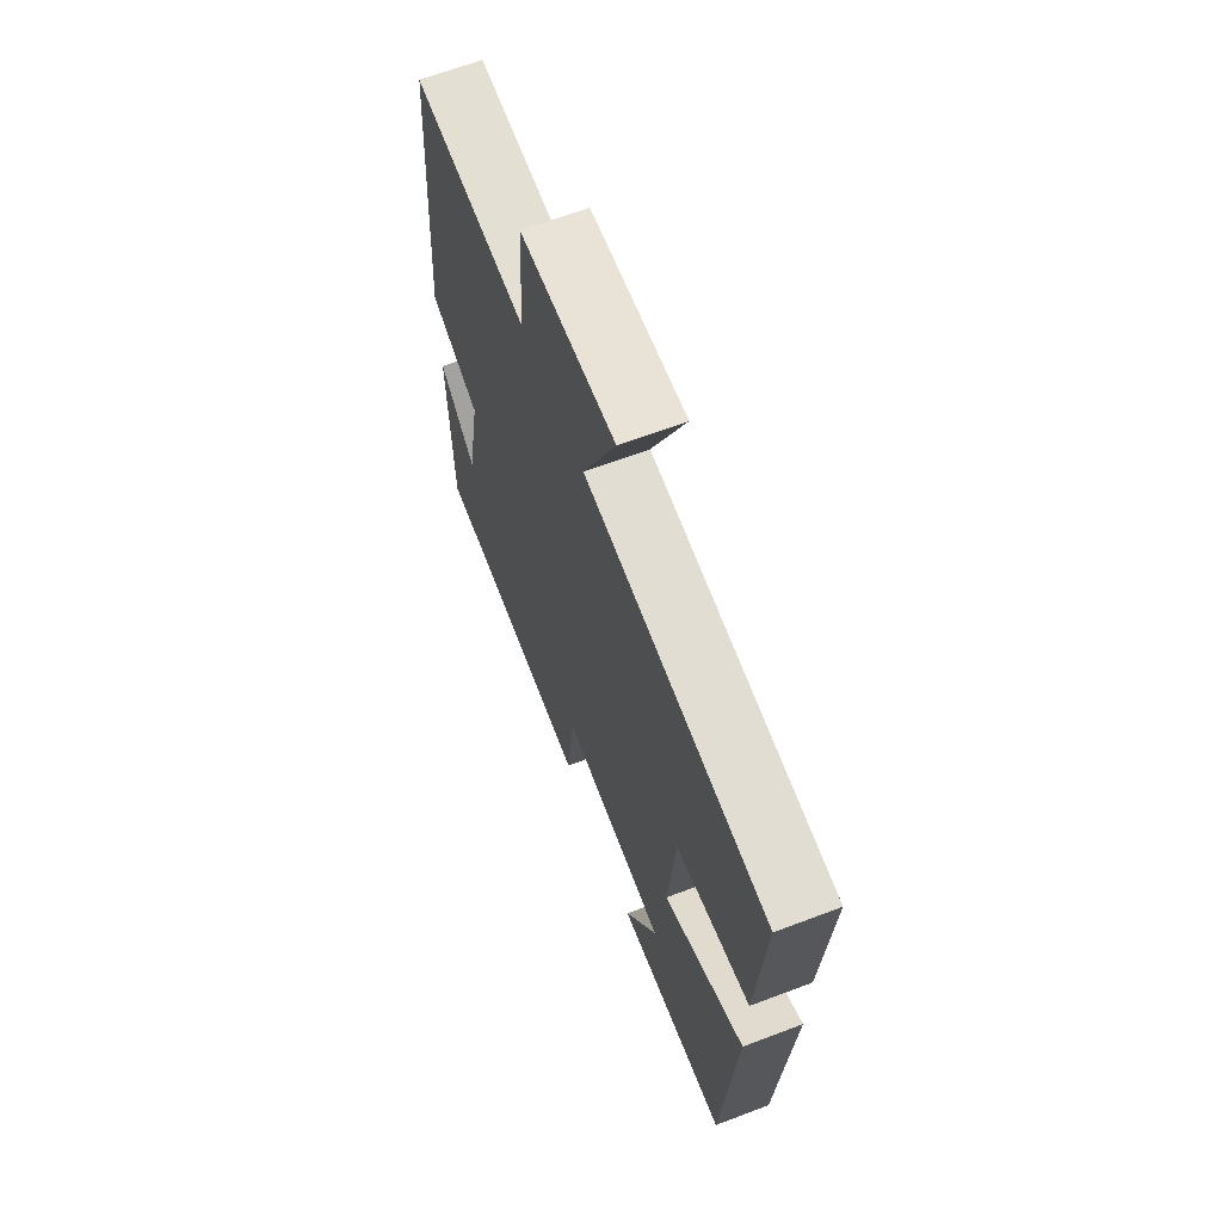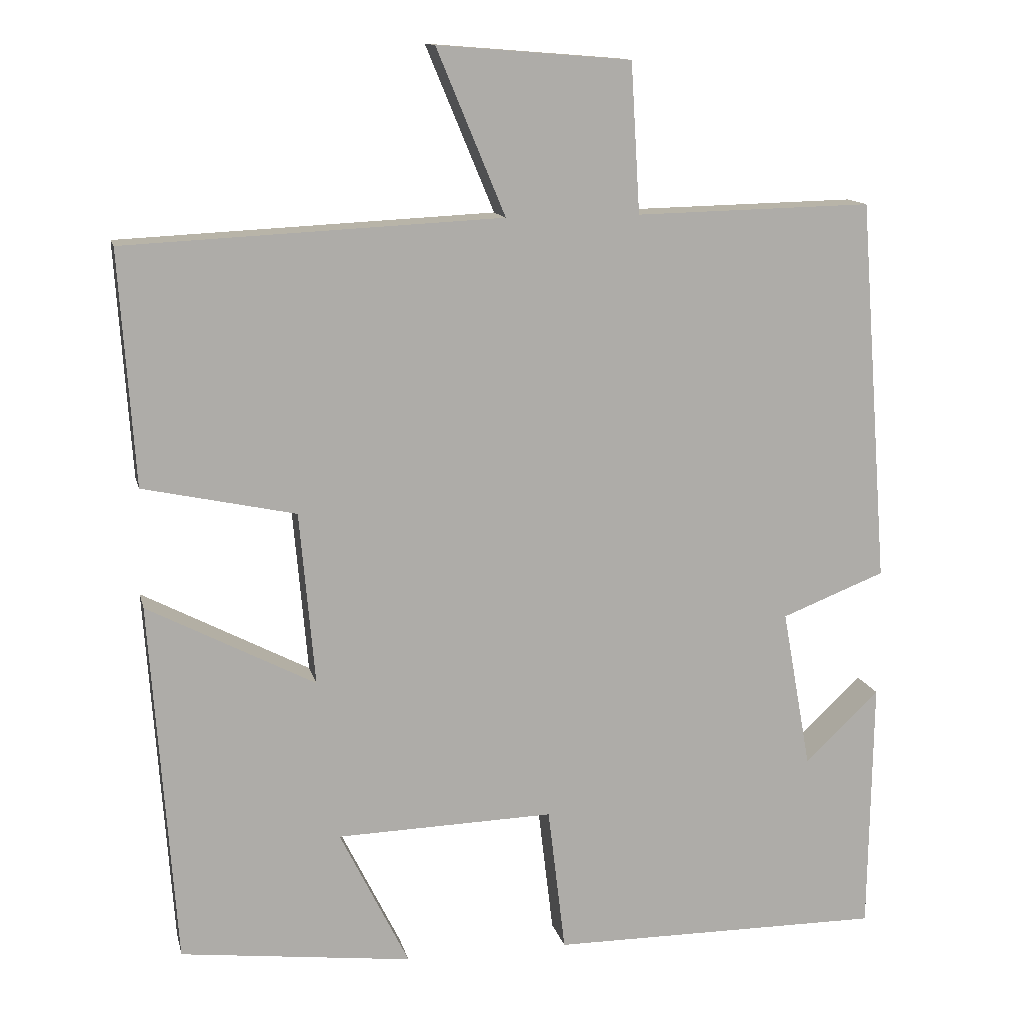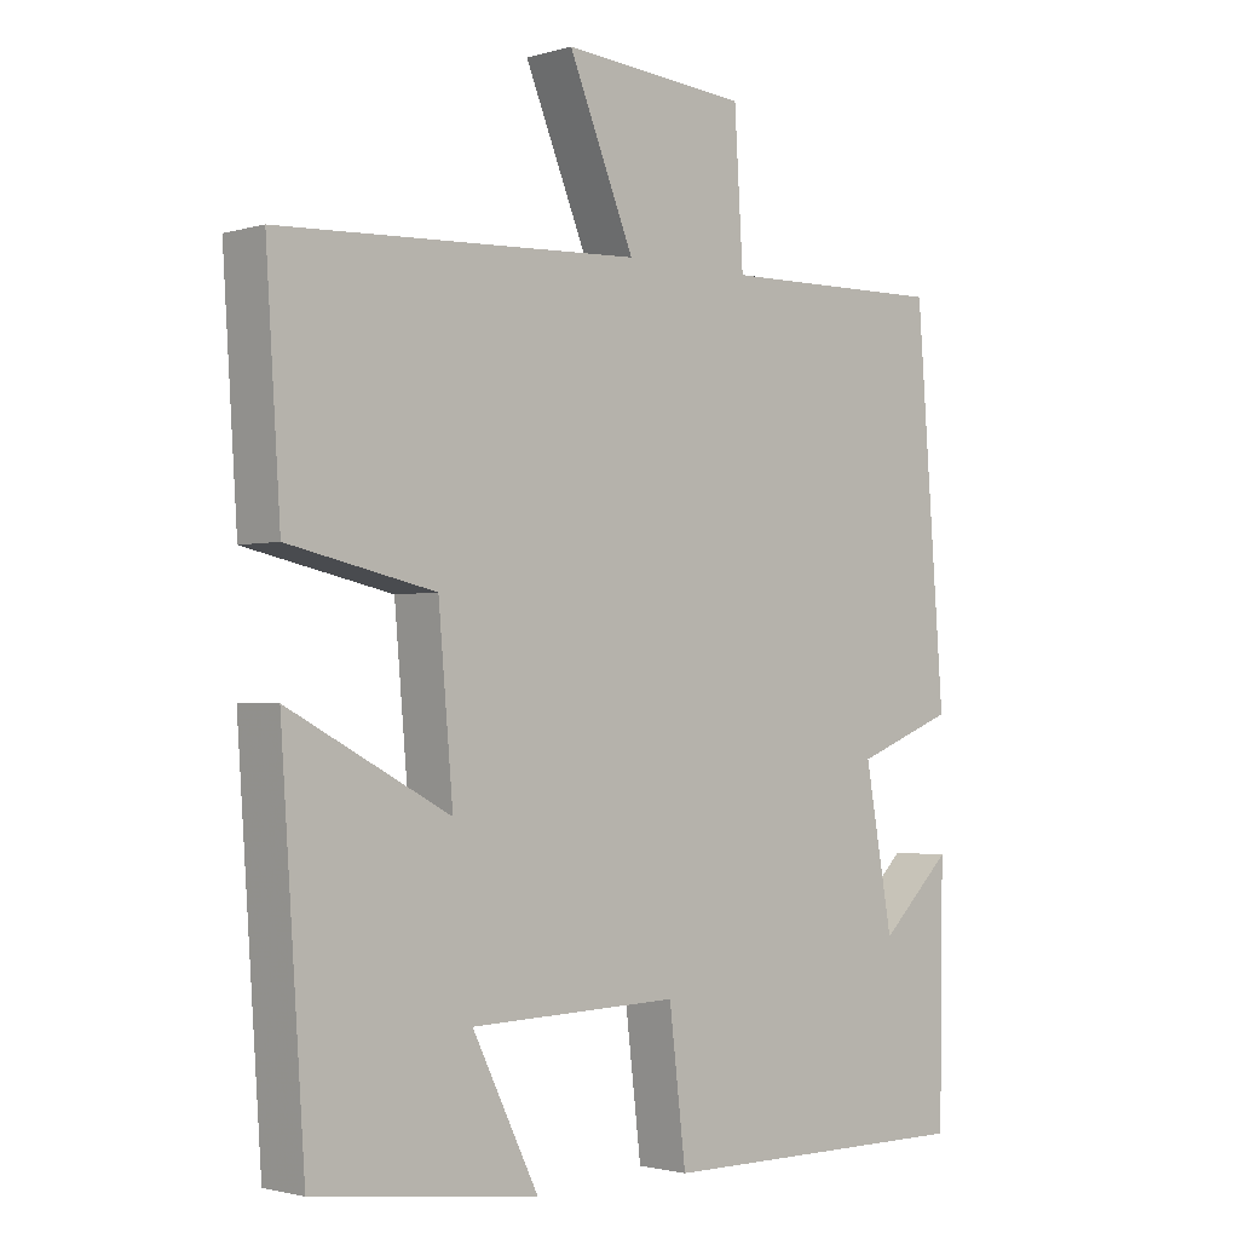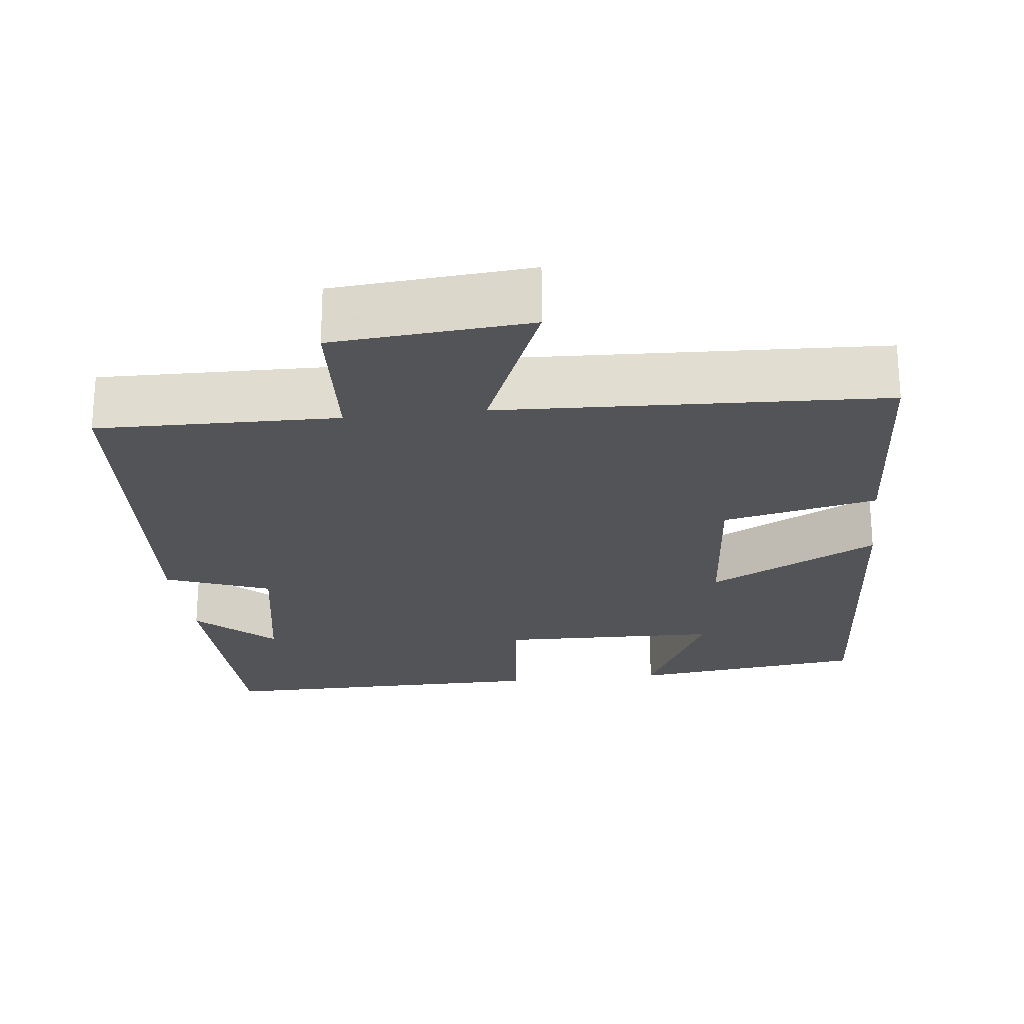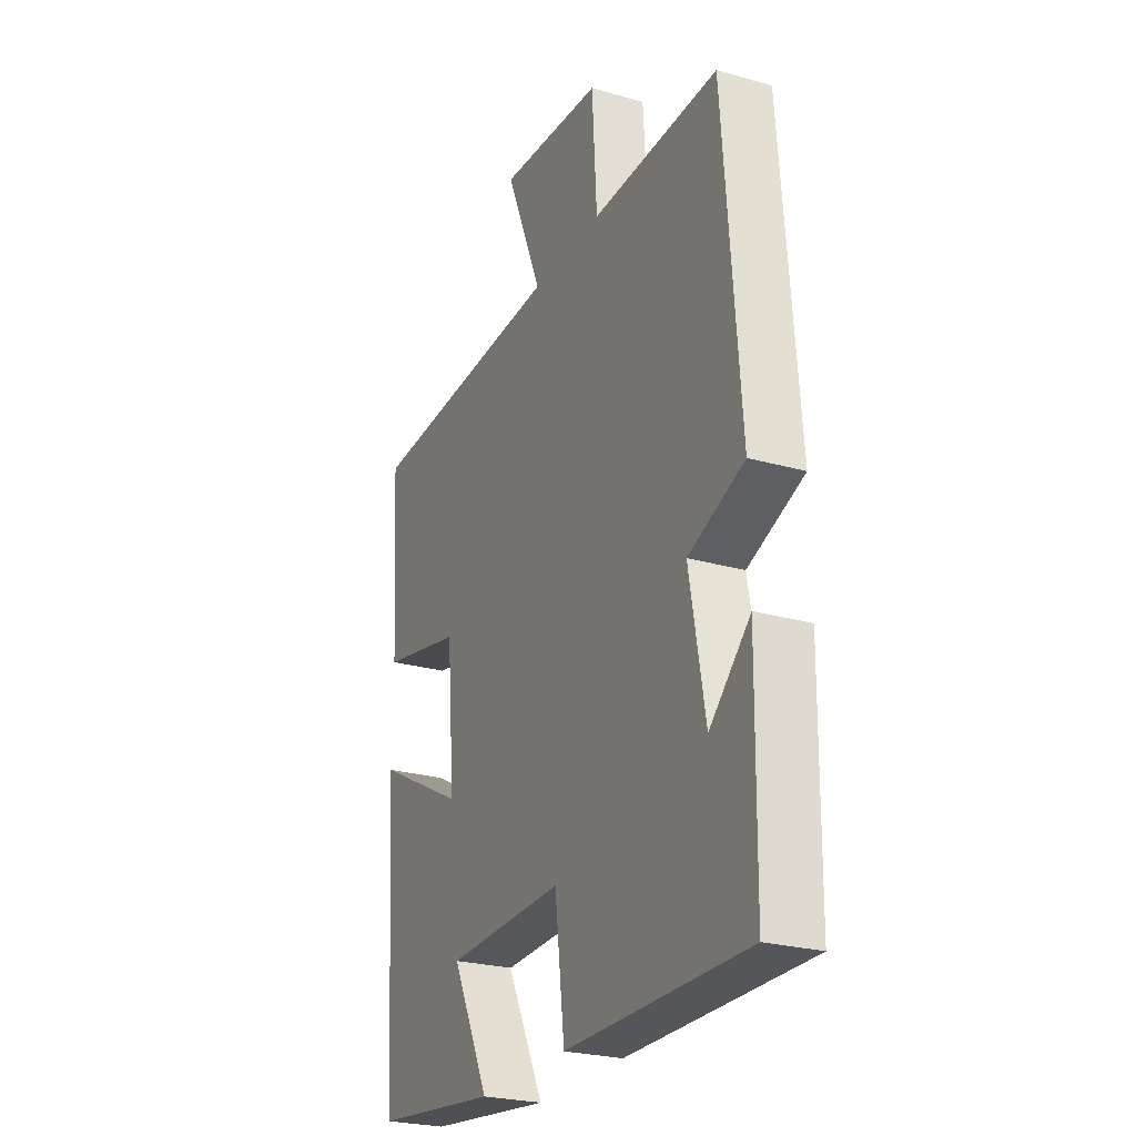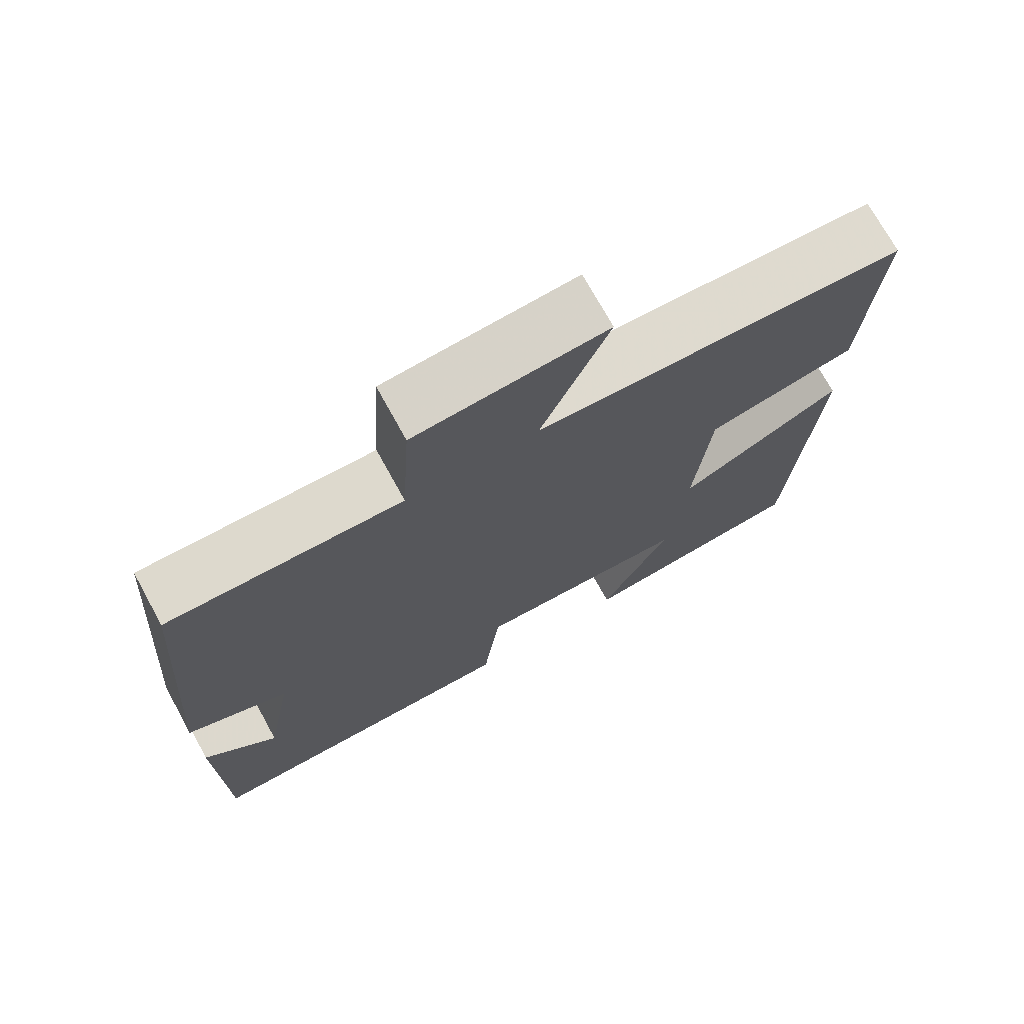
<metadata>
{"format":"obj","ext":"obj","renderer":"f3d","projection":"perspective","resolution":1024,"background":"white","views":[{"elev":65.8,"azim":69.2,"up":"+Z"},{"elev":12.9,"azim":167.2,"up":"+Z"},{"elev":-1.9,"azim":135.9,"up":"+Z"},{"elev":-23.2,"azim":6.8,"up":"+Y"},{"elev":-25.4,"azim":-114.6,"up":"+Z"},{"elev":72.8,"azim":-28.8,"up":"+Z"}]}
</metadata>
<code>
v -0.495 0.07 -0.502
v -0.5 0.07 -0.167
v -0.402 0.07 -0.26
v -0.364 0.07 -0.05
v -0.5 0.07 0.003
v -0.461 0.07 0.507
v -0.15 0.07 0.5
v -0.138 0.07 0.696
v 0.116 0.07 0.716
v 0.026 0.07 0.5
v 0.52 0.07 0.476
v 0.5 0.07 0.17
v 0.3 0.07 0.127
v 0.28 0.07 -0.101
v 0.5 0.07 0.014
v 0.467 0.07 -0.463
v 0.162 0.07 -0.5
v 0.253 0.07 -0.316
v -0.033 0.07 -0.308
v -0.056 0.07 -0.5
v -0.495 0 -0.502
v -0.5 0 -0.167
v -0.402 0 -0.26
v -0.364 0 -0.05
v -0.5 0 0.003
v -0.461 0 0.507
v -0.15 0 0.5
v -0.138 0 0.696
v 0.116 0 0.716
v 0.026 0 0.5
v 0.52 0 0.476
v 0.5 0 0.17
v 0.3 0 0.127
v 0.28 0 -0.101
v 0.5 0 0.014
v 0.467 0 -0.463
v 0.162 0 -0.5
v 0.253 0 -0.316
v -0.033 0 -0.308
v -0.056 0 -0.5
f 19 20 1
f 15 16 17 18
f 14 15 18 19
f 13 14 19 1
f 10 11 12 13
f 7 8 9 10
f 7 10 13
f 4 5 6 7
f 3 4 7 13
f 1 2 3
f 1 3 13
f 21 40 39
f 38 37 36 35
f 39 38 35 34
f 21 39 34 33
f 33 32 31 30
f 30 29 28 27
f 33 30 27
f 27 26 25 24
f 33 27 24 23
f 23 22 21
f 33 23 21
f 1 21 22 2
f 2 22 23 3
f 3 23 24 4
f 4 24 25 5
f 5 25 26 6
f 6 26 27 7
f 7 27 28 8
f 8 28 29 9
f 9 29 30 10
f 10 30 31 11
f 11 31 32 12
f 12 32 33 13
f 13 33 34 14
f 14 34 35 15
f 15 35 36 16
f 16 36 37 17
f 17 37 38 18
f 18 38 39 19
f 19 39 40 20
f 20 40 21 1

</code>
